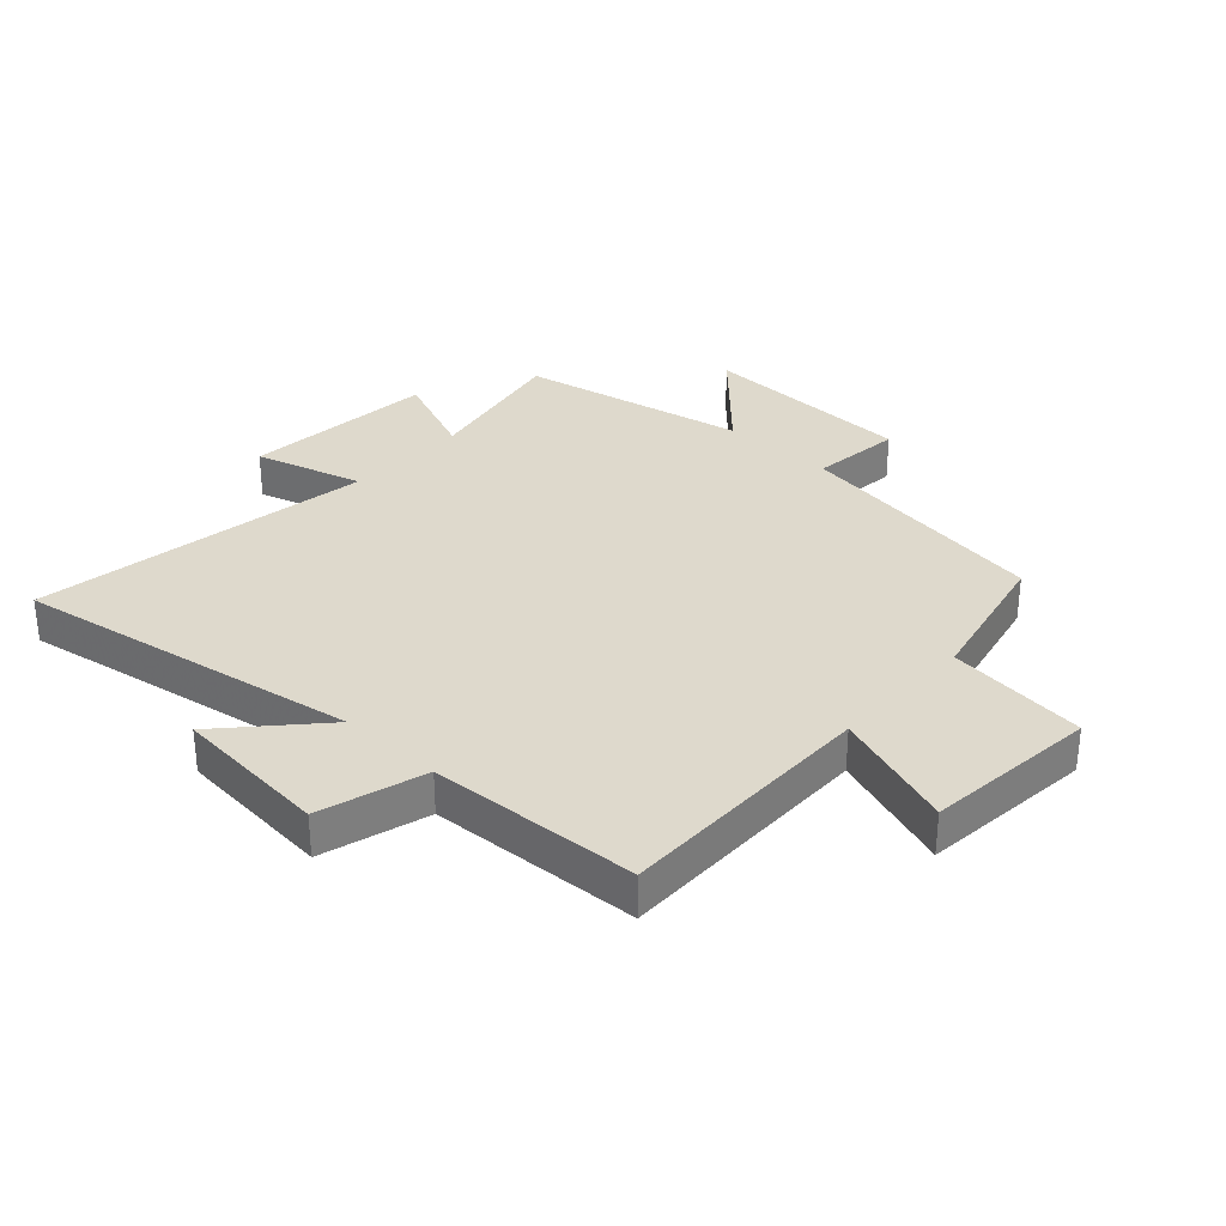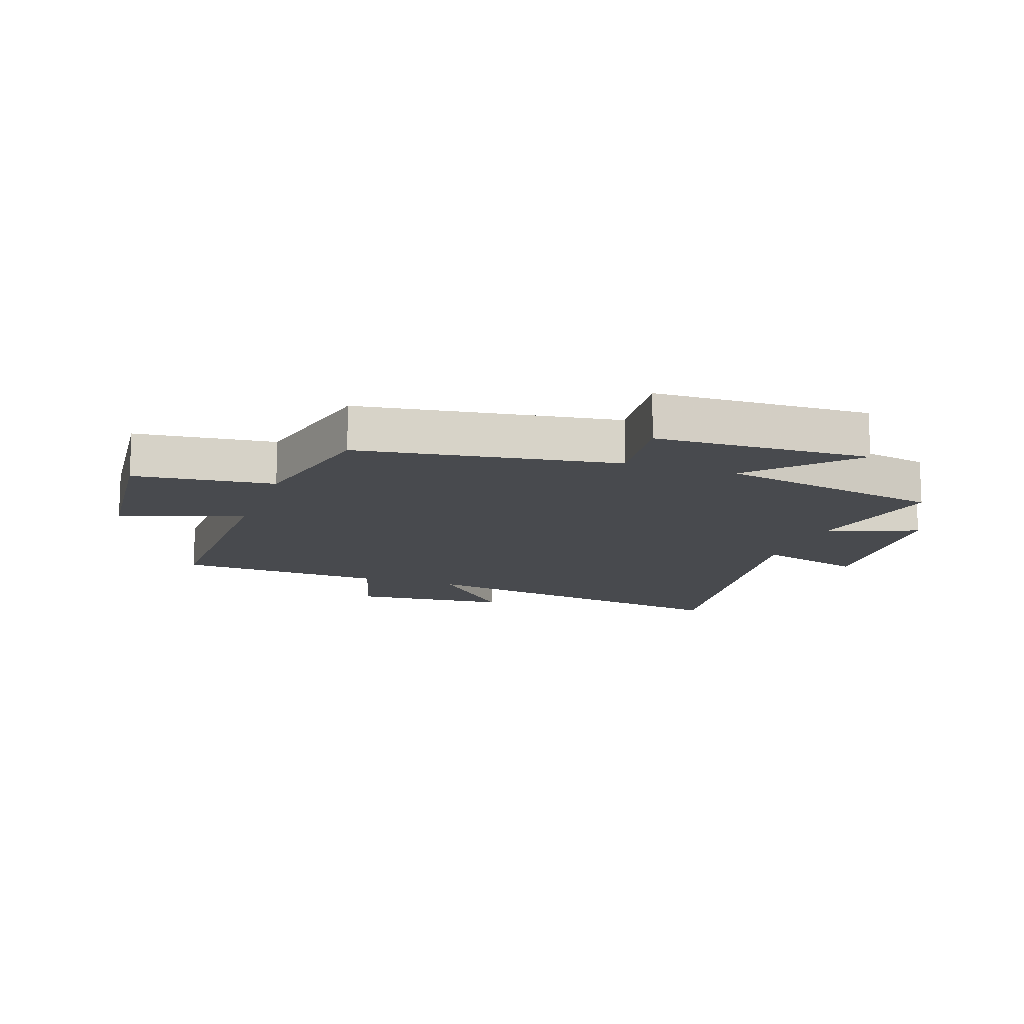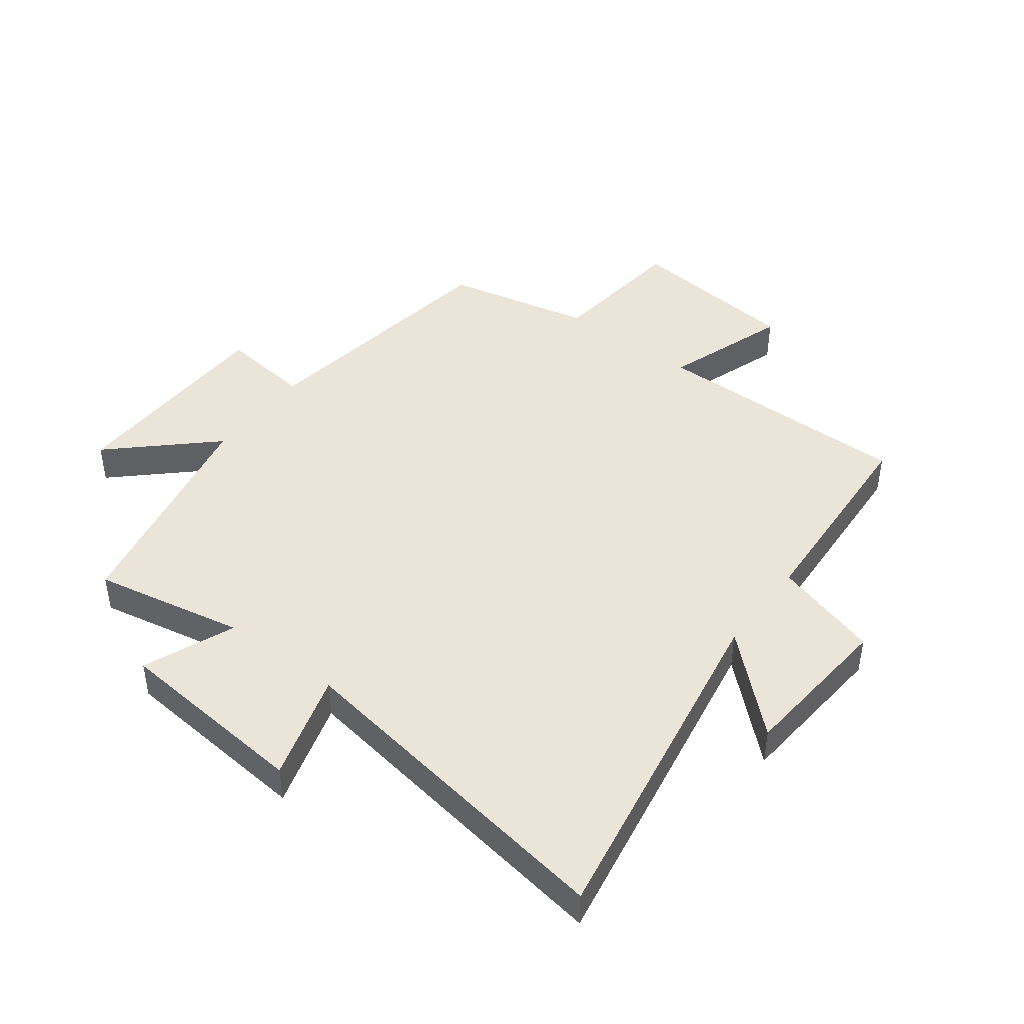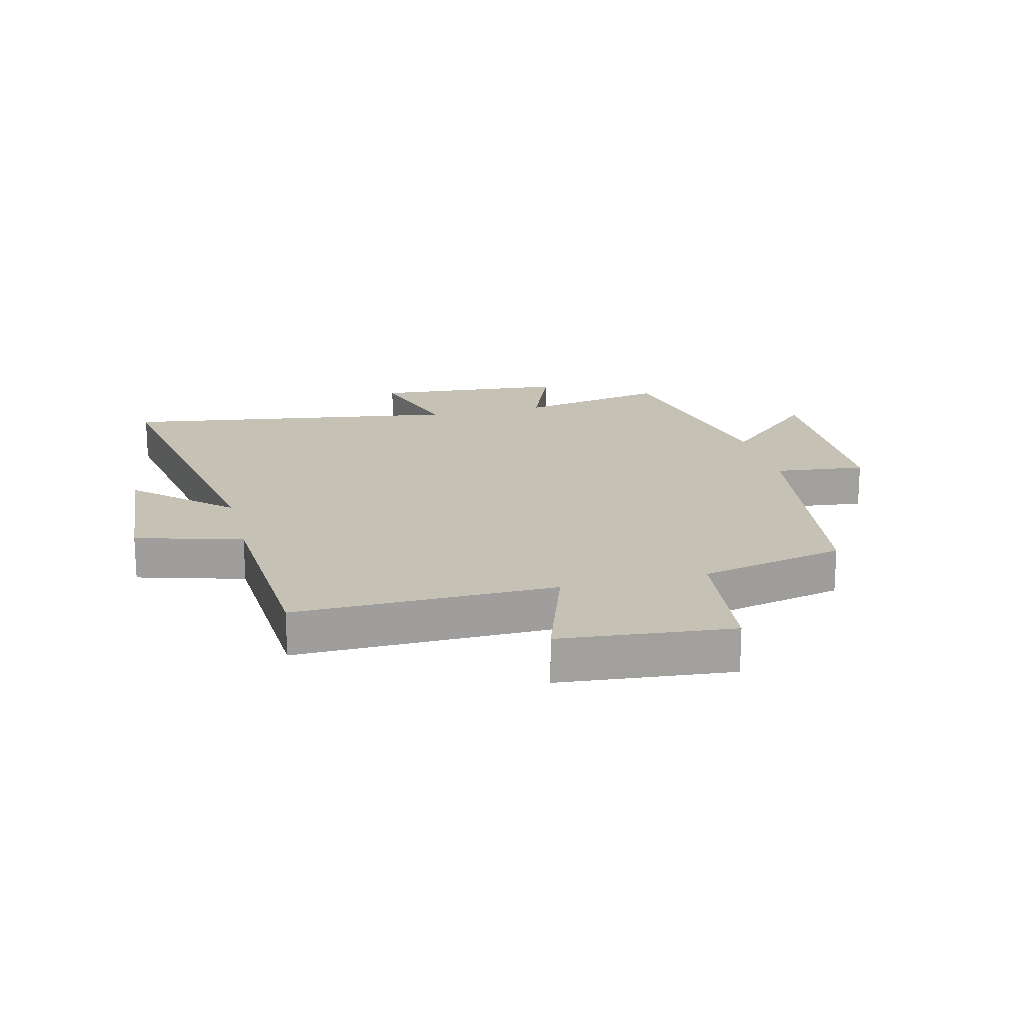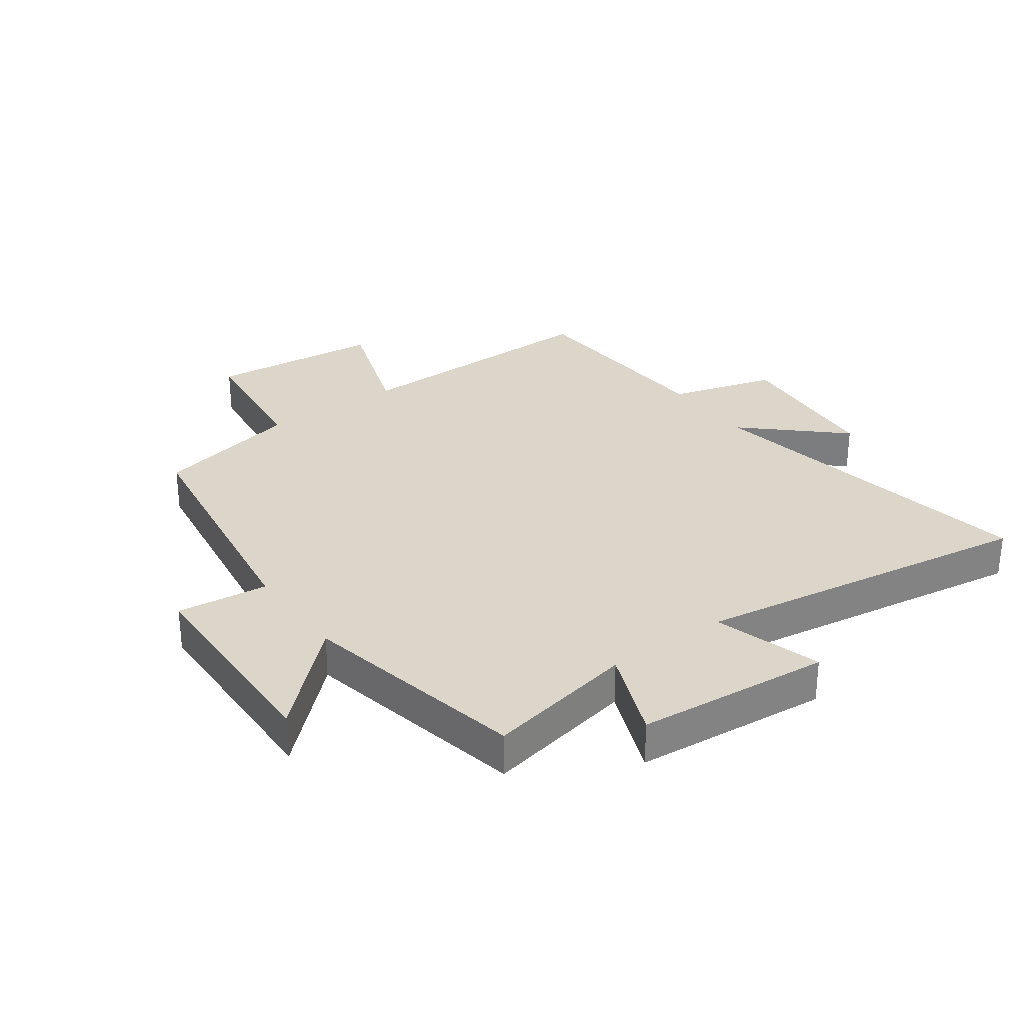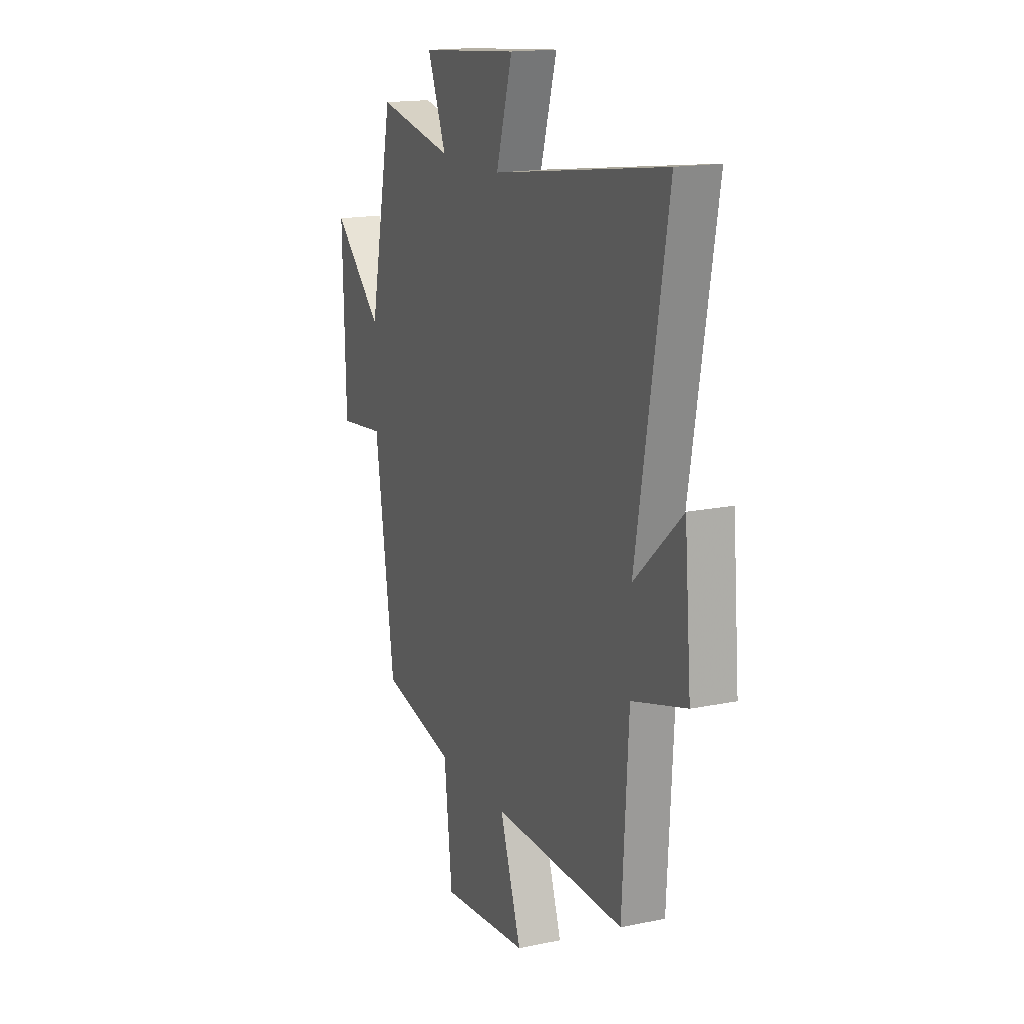
<metadata>
{"format":"obj","ext":"obj","renderer":"f3d","projection":"perspective","resolution":1024,"background":"white","views":[{"elev":32.2,"azim":132.7,"up":"+Y"},{"elev":-13.3,"azim":-109.2,"up":"+Y"},{"elev":44.6,"azim":37.2,"up":"+Y"},{"elev":18.7,"azim":166.0,"up":"+Y"},{"elev":30.1,"azim":-35.8,"up":"+Y"},{"elev":16.5,"azim":66.9,"up":"+Z"}]}
</metadata>
<code>
v -0.436 0.07 -0.446
v -0.5 0.07 -0.017
v -0.651 0.07 -0.034
v -0.661 0.07 0.324
v -0.5 0.07 0.173
v -0.423 0.07 0.55
v -0.174 0.07 0.5
v -0.235 0.07 0.651
v 0.087 0.07 0.679
v 0.034 0.07 0.5
v 0.6 0.07 0.586
v 0.5 0.07 0.013
v 0.654 0.07 0.154
v 0.676 0.07 -0.106
v 0.5 0.07 -0.157
v 0.48 0.07 -0.505
v 0.048 0.07 -0.5
v 0.118 0.07 -0.704
v -0.168 0.07 -0.732
v -0.194 0.07 -0.5
v -0.436 0 -0.446
v -0.5 0 -0.017
v -0.651 0 -0.034
v -0.661 0 0.324
v -0.5 0 0.173
v -0.423 0 0.55
v -0.174 0 0.5
v -0.235 0 0.651
v 0.087 0 0.679
v 0.034 0 0.5
v 0.6 0 0.586
v 0.5 0 0.013
v 0.654 0 0.154
v 0.676 0 -0.106
v 0.5 0 -0.157
v 0.48 0 -0.505
v 0.048 0 -0.5
v 0.118 0 -0.704
v -0.168 0 -0.732
v -0.194 0 -0.5
f 17 18 19 20
f 17 20 1 2
f 15 16 17 2
f 12 13 14 15
f 12 15 2
f 10 11 12 2
f 7 8 9 10
f 7 10 2 3
f 5 6 7
f 5 7 3
f 3 4 5
f 40 39 38 37
f 22 21 40 37
f 22 37 36 35
f 35 34 33 32
f 22 35 32
f 22 32 31 30
f 30 29 28 27
f 23 22 30 27
f 27 26 25
f 23 27 25
f 25 24 23
f 1 21 22 2
f 2 22 23 3
f 3 23 24 4
f 4 24 25 5
f 5 25 26 6
f 6 26 27 7
f 7 27 28 8
f 8 28 29 9
f 9 29 30 10
f 10 30 31 11
f 11 31 32 12
f 12 32 33 13
f 13 33 34 14
f 14 34 35 15
f 15 35 36 16
f 16 36 37 17
f 17 37 38 18
f 18 38 39 19
f 19 39 40 20
f 20 40 21 1

</code>
